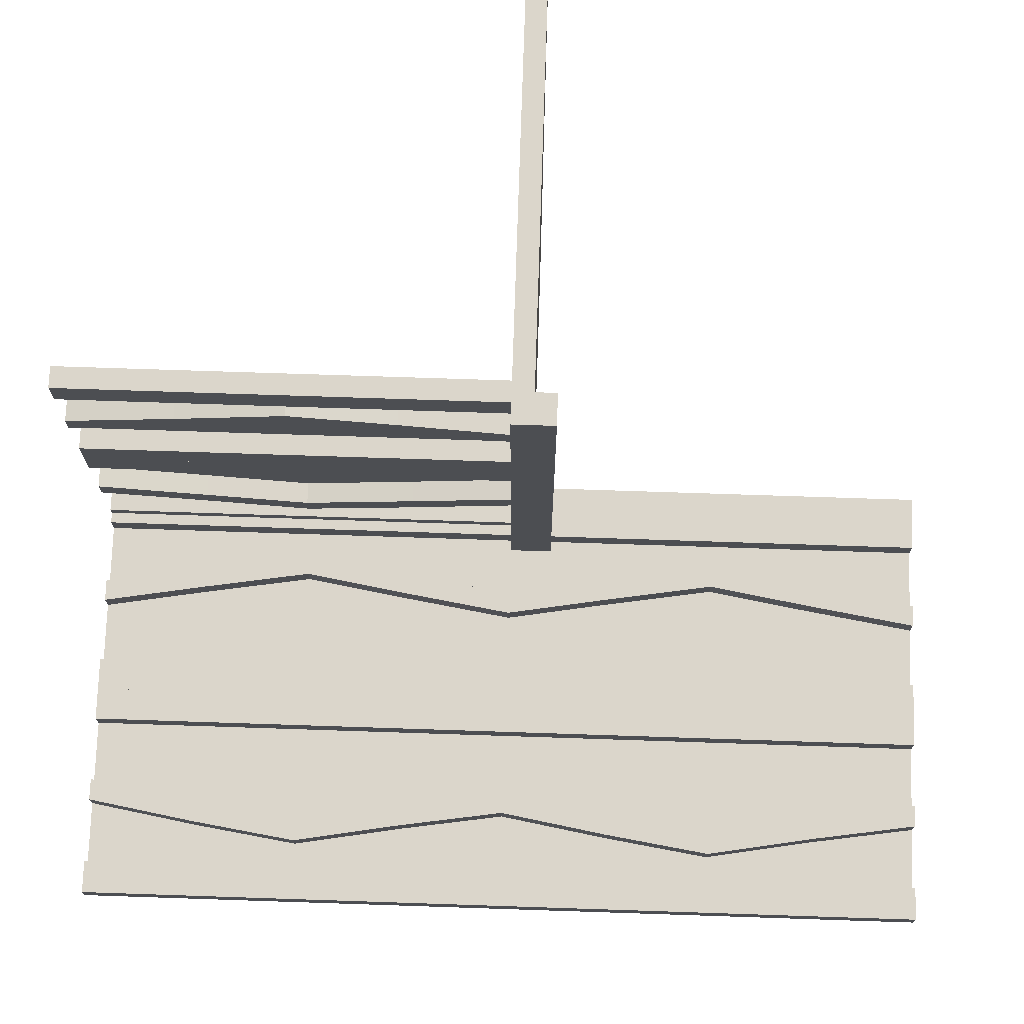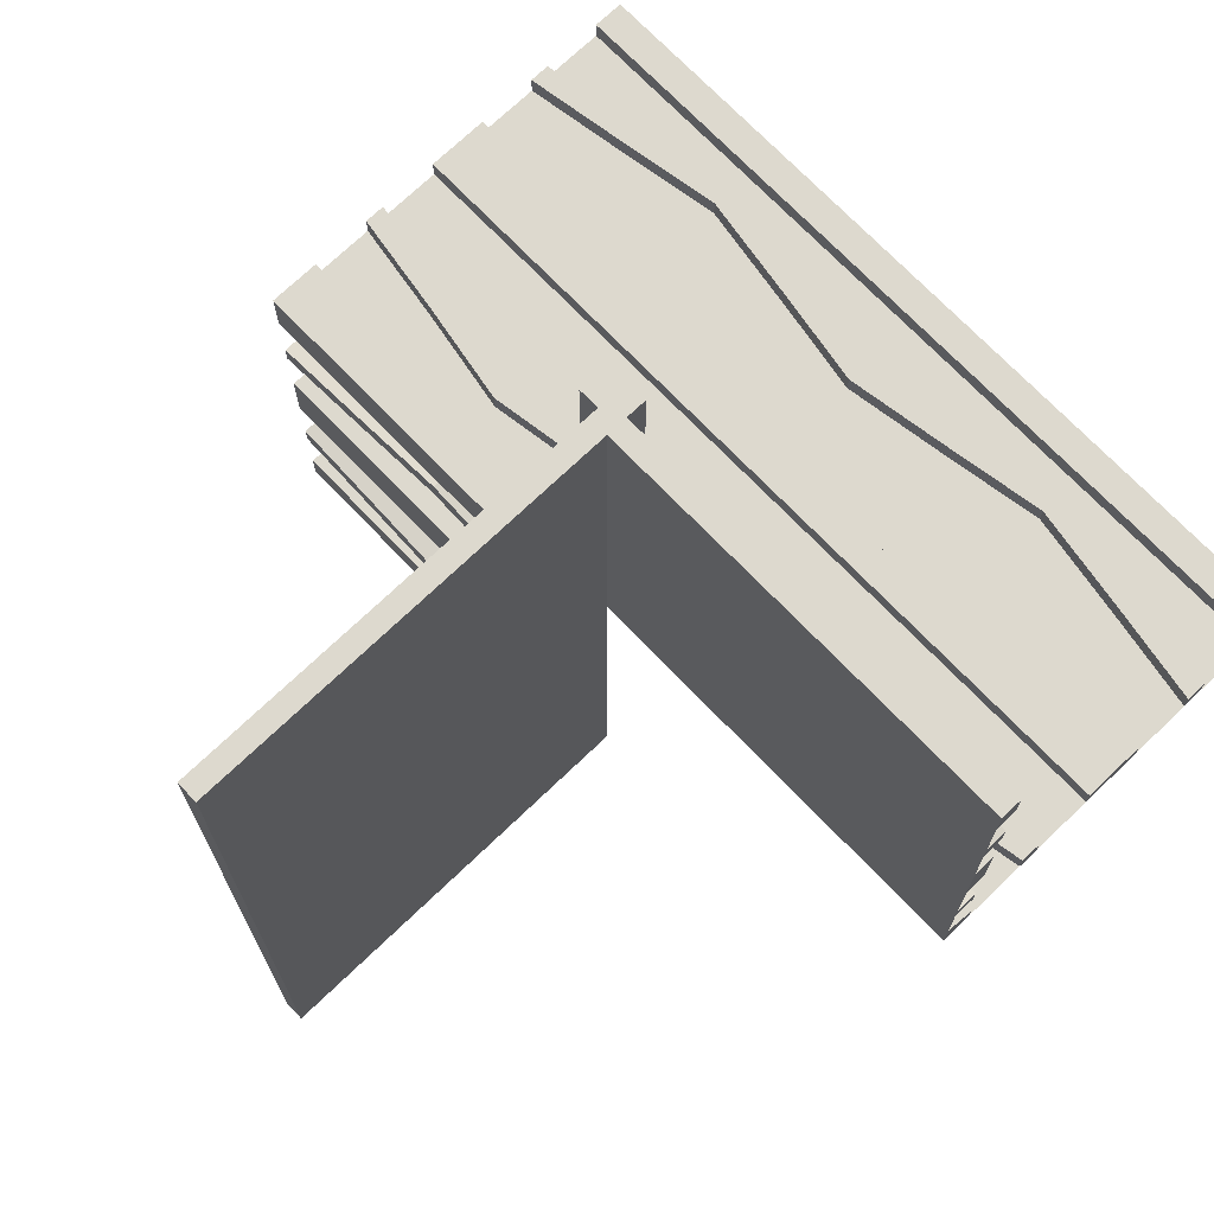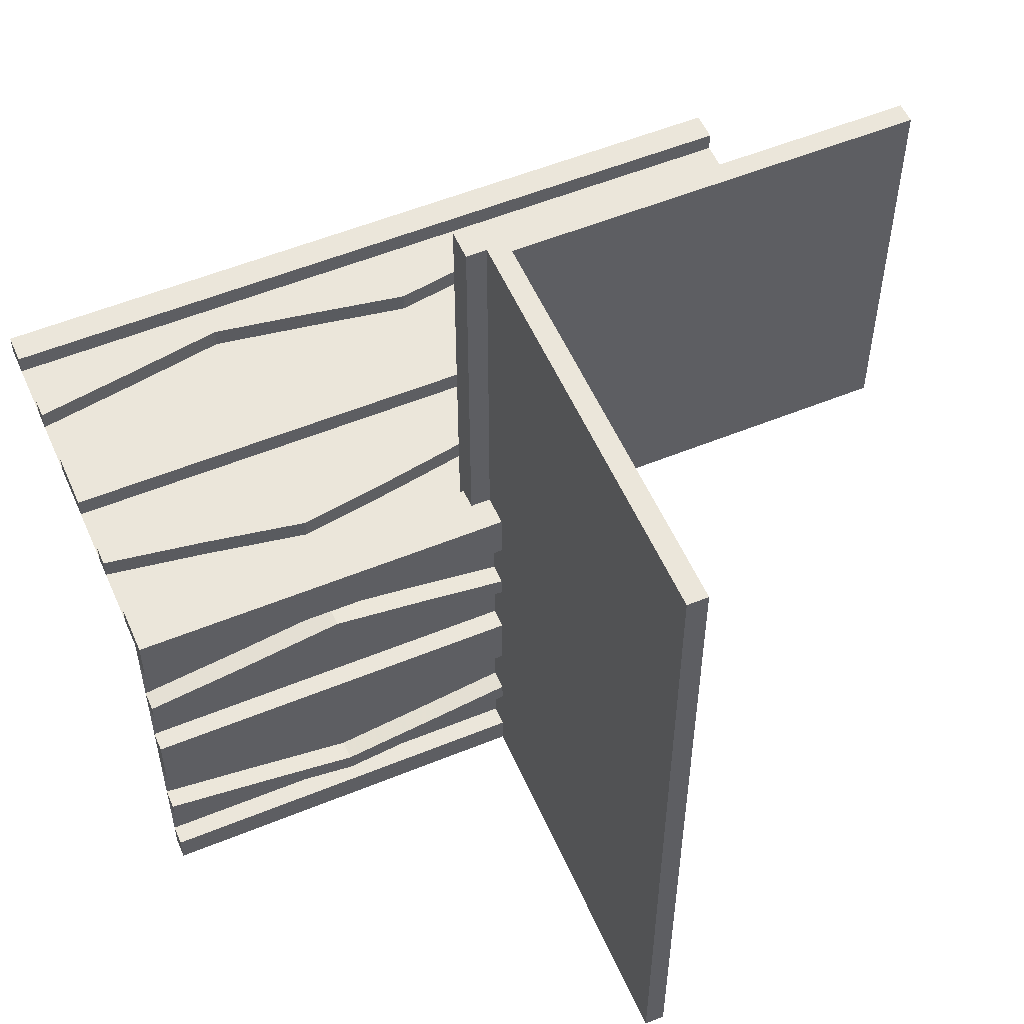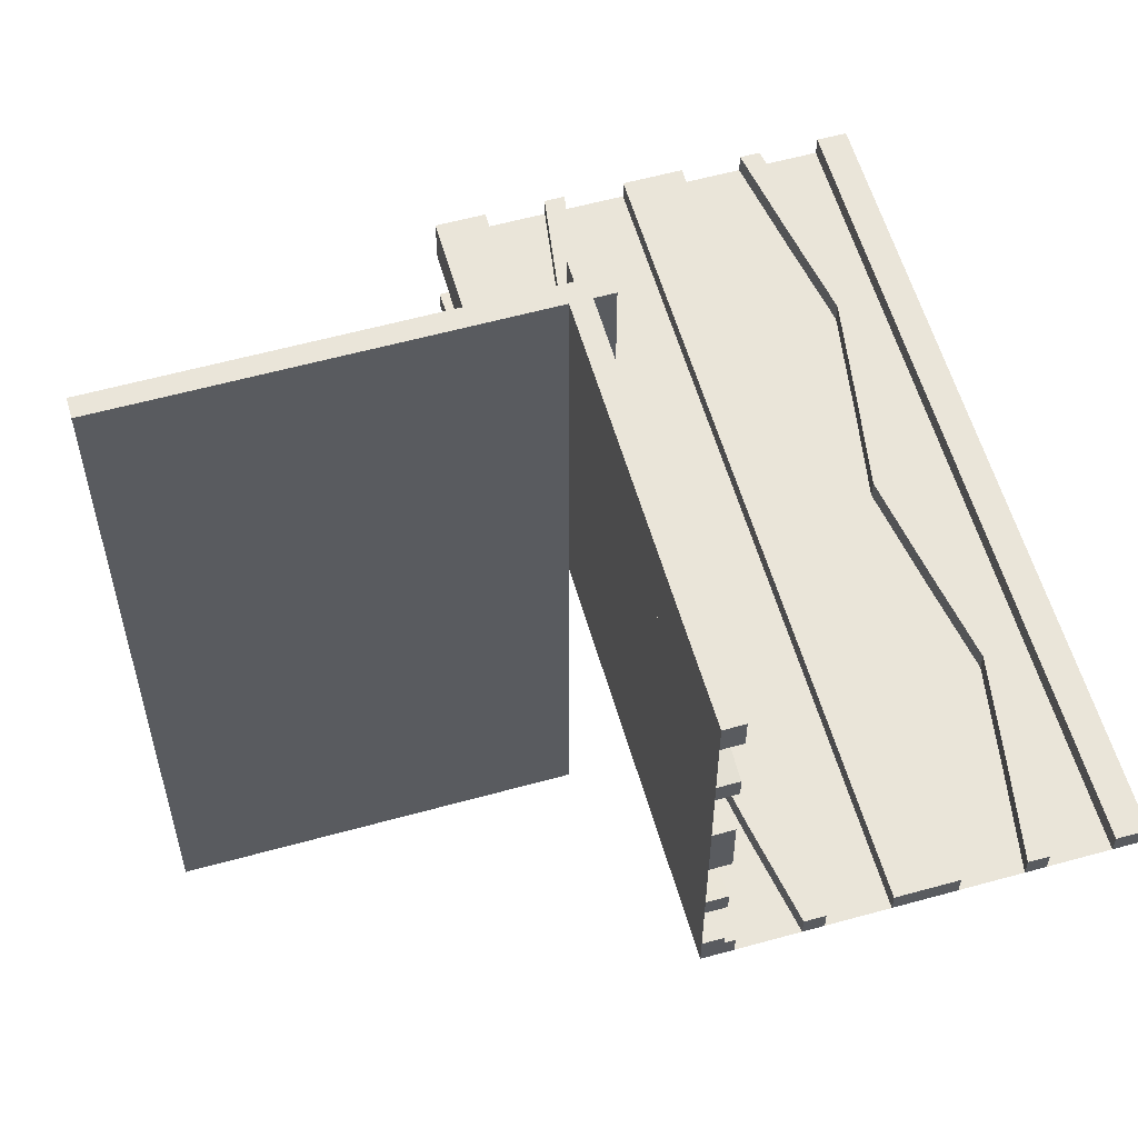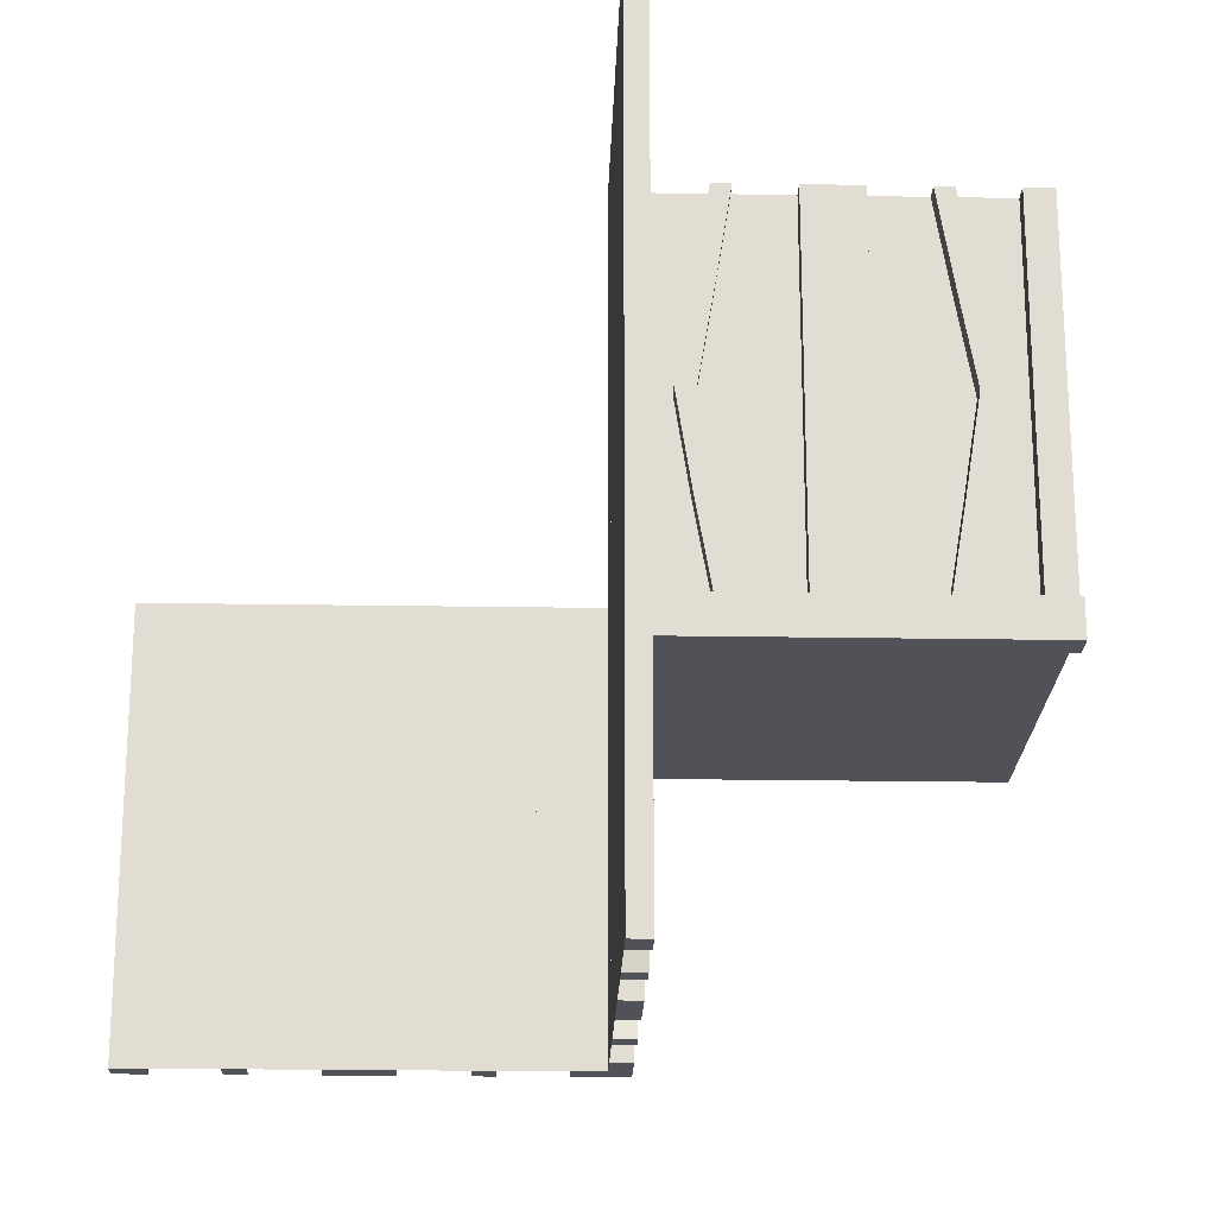
<metadata>
{"format":"obj","ext":"obj","renderer":"f3d","projection":"perspective","resolution":1024,"background":"white","views":[{"elev":73.5,"azim":91.9,"up":"+Y"},{"elev":71.7,"azim":-43.8,"up":"+Y"},{"elev":54.7,"azim":-113.4,"up":"+Y"},{"elev":58.3,"azim":-16.0,"up":"+Y"},{"elev":-21.4,"azim":88.3,"up":"+Z"}]}
</metadata>
<code>
v 0 0 0
v 0 0 -0.025
v 0 0 -0.5
v 0 0 0.5
v 0 0.1165 0.3702
v 0 -0.4098 -0.1262
v 0 0.09317 0.3762
v 0 -0.1375 0
v 0 -0.1375 -0.5
v 0 0.4625 0
v 0 0.4625 0.5
v 0 -0.09583 -0.25
v 0 -0.1169 -0.1202
v 0 0.3875 0
v 0 0.3875 0.5
v 0 -0.2125 0
v 0 -0.2125 -0.5
v 0 0.4292 0.25
v 0 0.25 0
v 0 0.25 0.5
v 0 0.07083 0.25
v 0 -0.2875 0
v 0 -0.2875 -0.5
v 0 0.1125 0
v 0 0.1125 0.5
v 0 -0.3831 -0.1202
v 0 -0.4042 -0.25
v 0 0.0375 0
v 0 0.0375 0.5
v 0 0.4068 0.3762
v 0 -0.3625 0
v 0 -0.3625 -0.5
v 0 -0.09016 -0.1262
v 0 0.3835 0.3702
v 0 -0.5 0
v 0 -0.5 -0.025
v 0 -0.5 -0.5
v 0 0.5 0
v 0 0.5 0.5
v 0 -0.3835 -0.3702
v 0 0.09016 0.1262
v 0 0.3625 0
v 0 0.3625 0.5
v 0 -0.4068 -0.3762
v 0 -0.0375 0
v 0 -0.0375 -0.5
v 0 0.4042 0.25
v 0 0.025 0
v 0 0.025 0.5
v 0 0.3831 0.1202
v 0 -0.1125 0
v 0 -0.1125 -0.5
v 0 0.2875 0
v 0 0.2875 0.5
v 0 -0.07083 -0.25
v 0 -0.25 0
v 0 -0.25 -0.5
v 0 -0.4292 -0.25
v 0 0.2125 0
v 0 0.2125 0.5
v 0 -0.3875 0
v 0 -0.3875 -0.5
v 0 0.1169 0.1202
v 0 0.09583 0.25
v 0 -0.4625 0
v 0 -0.4625 -0.5
v 0 0.1375 0
v 0 0.1375 0.5
v 0 -0.09317 -0.3762
v 0 0.4098 0.1262
v 0 -0.1165 -0.3702
v 0.1165 0 0.1298
v 0.1165 0 -0.3702
v 0.1165 0.025 0.1298
v 0.1165 0.025 -0.3702
v 0.09317 0 0.1238
v 0.09317 0 -0.3762
v 0.09317 0.025 0.1238
v 0.09317 0.025 -0.3762
v 0.4625 0 0
v 0.4625 0 -0.5
v 0.4625 0 0.5
v 0.4625 0.025 0
v 0.4625 0.025 -0.5
v 0.4625 0.025 0.5
v 0.3875 0 0
v 0.3875 0 -0.5
v 0.3875 0 0.5
v 0.3875 0.025 0
v 0.3875 0.025 -0.5
v 0.3875 0.025 0.5
v 0.4292 0 0.25
v 0.4292 0 -0.25
v 0.4292 0.025 0.25
v 0.4292 0.025 -0.25
v 0.25 0 0
v 0.25 0 -0.5
v 0.25 0 0.5
v 0.25 0.025 0
v 0.25 0.025 -0.5
v 0.25 0.025 0.5
v 0.05 0 0
v 0.05 0 -0.05
v 0.05 0.5 0
v 0.05 0.5 -0.05
v 0.07083 0 0.25
v 0.07083 0 -0.25
v 0.07083 0.025 0.25
v 0.07083 0.025 -0.25
v 0.1125 0 0
v 0.1125 0 -0.5
v 0.1125 0 0.5
v 0.1125 0.025 0
v 0.1125 0.025 -0.5
v 0.1125 0.025 0.5
v -0.025 -0.4098 -0.1262
v -0.025 -0.1375 0
v -0.025 -0.1375 -0.5
v -0.025 -0.09583 -0.25
v -0.025 -0.1169 -0.1202
v -0.025 -0.2125 0
v -0.025 -0.2125 -0.5
v -0.025 -0.2875 0
v -0.025 -0.2875 -0.5
v -0.025 -0.3831 -0.1202
v -0.025 -0.4042 -0.25
v -0.025 -0.3625 0
v -0.025 -0.3625 -0.5
v -0.025 -0.09016 -0.1262
v -0.025 -0.5 0
v -0.025 -0.5 -0.5
v -0.025 -0.3835 -0.3702
v -0.025 -0.4068 -0.3762
v -0.025 -0.0375 0
v -0.025 -0.0375 -0.5
v -0.025 0.025 0
v -0.025 0.025 -0.5
v -0.025 -0.1125 0
v -0.025 -0.1125 -0.5
v -0.025 -0.07083 -0.25
v -0.025 -0.25 0
v -0.025 -0.25 -0.5
v -0.025 -0.4292 -0.25
v -0.025 -0.3875 0
v -0.025 -0.3875 -0.5
v -0.025 -0.4625 0
v -0.025 -0.4625 -0.5
v -0.025 -0.09317 -0.3762
v -0.025 -0.1165 -0.3702
v 0.0375 0 0
v 0.0375 0 -0.5
v 0.0375 0 0.5
v 0.0375 0.025 0
v 0.0375 0.025 -0.5
v 0.0375 0.025 0.5
v 0.4068 0 0.1238
v 0.4068 0 -0.3762
v 0.4068 0.025 0.1238
v 0.4068 0.025 -0.3762
v 0.3835 0 0.1298
v 0.3835 0 -0.3702
v 0.3835 0.025 0.1298
v 0.3835 0.025 -0.3702
v -0.5 0 0
v -0.5 0 -0.025
v -0.5 -0.5 0
v -0.5 -0.5 -0.025
v -0.5 0.5 0
v -0.5 0.5 -0.025
v 0.5 0 0
v 0.5 0 -0.5
v 0.5 0 0.5
v 0.5 0.025 0
v 0.5 0.025 -0.5
v 0.5 0.025 0.5
v 0.09016 0 -0.1262
v 0.09016 0 0.3738
v 0.09016 0.025 -0.1262
v 0.09016 0.025 0.3738
v 0.3625 0 0
v 0.3625 0 -0.5
v 0.3625 0 0.5
v 0.3625 0.025 0
v 0.3625 0.025 -0.5
v 0.3625 0.025 0.5
v 0.4042 0 0.25
v 0.4042 0 -0.25
v 0.4042 0.025 0.25
v 0.4042 0.025 -0.25
v 0.025 0 0
v 0.025 0 0.5
v 0.025 0.1165 0.3702
v 0.025 0.09317 0.3762
v 0.025 0.4625 0
v 0.025 0.4625 0.5
v 0.025 0.3875 0
v 0.025 0.3875 0.5
v 0.025 0.4292 0.25
v 0.025 0.25 0
v 0.025 0.25 0.5
v 0.025 0.07083 0.25
v 0.025 0.1125 0
v 0.025 0.1125 0.5
v 0.025 0.0375 0
v 0.025 0.0375 0.5
v 0.025 0.4068 0.3762
v 0.025 0.3835 0.3702
v 0.025 0.5 0
v 0.025 0.5 0.5
v 0.025 0.09016 0.1262
v 0.025 0.3625 0
v 0.025 0.3625 0.5
v 0.025 0.4042 0.25
v 0.025 0.3831 0.1202
v 0.025 0.2875 0
v 0.025 0.2875 0.5
v 0.025 0.2125 0
v 0.025 0.2125 0.5
v 0.025 0.1169 0.1202
v 0.025 0.09583 0.25
v 0.025 0.1375 0
v 0.025 0.1375 0.5
v 0.025 0.4098 0.1262
v 0.3831 0 -0.1202
v 0.3831 0 0.3798
v 0.3831 0.025 -0.1202
v 0.3831 0.025 0.3798
v 0.2875 0 0
v 0.2875 0 -0.5
v 0.2875 0 0.5
v 0.2875 0.025 0
v 0.2875 0.025 -0.5
v 0.2875 0.025 0.5
v 0.0125 0 -0.025
v 0.0125 0 -0.05
v 0.0125 0.5 -0.025
v 0.0125 0.5 -0.05
v 0.2125 0 0
v 0.2125 0 -0.5
v 0.2125 0 0.5
v 0.2125 0.025 0
v 0.2125 0.025 -0.5
v 0.2125 0.025 0.5
v 0.1169 0 -0.1202
v 0.1169 0 0.3798
v 0.1169 0.025 -0.1202
v 0.1169 0.025 0.3798
v 0.09583 0 0.25
v 0.09583 0 -0.25
v 0.09583 0.025 0.25
v 0.09583 0.025 -0.25
v 0.1375 0 0
v 0.1375 0 -0.5
v 0.1375 0 0.5
v 0.1375 0.025 0
v 0.1375 0.025 -0.5
v 0.1375 0.025 0.5
v 0.4098 0 -0.1262
v 0.4098 0 0.3738
v 0.4098 0.025 -0.1262
v 0.4098 0.025 0.3738
f 166 35 36
f 36 167 166
f 35 1 2
f 2 36 35
f 1 164 165
f 165 2 1
f 164 166 167
f 167 165 164
f 35 166 164
f 164 1 35
f 36 165 167
f 165 36 2
f 166 35 1
f 1 164 166
f 235 234 236
f 236 237 235
f 165 169 236
f 236 234 165
f 236 169 168
f 168 104 236
f 237 236 105
f 104 105 236
f 235 237 105
f 105 103 235
f 165 164 168
f 168 169 165
f 105 104 102
f 102 103 105
f 165 234 164
f 102 164 234
f 235 103 234
f 102 234 103
f 164 102 104
f 104 168 164
f 29 205 204
f 204 28 29
f 205 191 190
f 190 204 205
f 191 4 1
f 1 190 191
f 4 29 28
f 28 1 4
f 205 29 4
f 4 191 205
f 204 1 28
f 1 204 190
f 14 196 211
f 211 42 14
f 206 30 15
f 15 197 206
f 30 206 198
f 198 18 30
f 196 14 70
f 70 223 196
f 223 70 18
f 18 198 223
f 43 212 197
f 197 15 43
f 214 50 42
f 42 211 214
f 50 214 213
f 213 47 50
f 212 43 34
f 34 207 212
f 207 34 47
f 47 213 207
f 207 213 206
f 223 198 213
f 206 213 198
f 213 214 223
f 197 207 206
f 197 212 207
f 211 196 214
f 214 196 223
f 34 30 47
f 70 47 18
f 30 18 47
f 47 70 50
f 15 30 34
f 15 34 43
f 42 50 14
f 50 70 14
f 11 39 38
f 38 10 11
f 39 209 208
f 208 38 39
f 209 195 194
f 194 208 209
f 195 11 10
f 10 194 195
f 39 11 195
f 195 209 39
f 38 194 10
f 194 38 208
f 202 24 67
f 67 221 202
f 7 193 203
f 203 25 7
f 193 7 21
f 21 201 193
f 24 202 210
f 210 41 24
f 41 210 201
f 201 21 41
f 222 68 25
f 25 203 222
f 63 219 221
f 221 67 63
f 219 63 64
f 64 220 219
f 68 222 192
f 192 5 68
f 5 192 220
f 220 64 5
f 5 64 7
f 41 21 64
f 7 64 21
f 64 63 41
f 25 5 7
f 25 68 5
f 67 24 63
f 63 24 41
f 192 193 220
f 210 220 201
f 193 201 220
f 220 210 219
f 203 193 192
f 203 192 222
f 221 219 202
f 219 210 202
f 20 54 53
f 53 19 20
f 54 216 215
f 215 53 54
f 216 200 199
f 199 215 216
f 200 20 19
f 19 199 200
f 54 20 200
f 200 216 54
f 53 199 19
f 199 53 215
f 60 20 19
f 19 59 60
f 20 200 199
f 199 19 20
f 200 218 217
f 217 199 200
f 218 60 59
f 59 217 218
f 20 60 218
f 218 200 20
f 19 217 59
f 217 19 199
f 4 39 38
f 38 1 4
f 38 168 164
f 164 1 38
f 1 3 46
f 46 45 1
f 45 46 135
f 135 134 45
f 150 151 3
f 3 1 150
f 153 154 151
f 151 150 153
f 134 135 137
f 137 136 134
f 136 137 154
f 154 153 136
f 3 151 154
f 137 135 3
f 46 3 135
f 154 137 3
f 1 153 150
f 136 1 134
f 45 134 1
f 153 1 136
f 61 144 127
f 127 31 61
f 133 44 62
f 62 145 133
f 44 133 143
f 143 58 44
f 144 61 6
f 6 116 144
f 116 6 58
f 58 143 116
f 32 128 145
f 145 62 32
f 125 26 31
f 31 127 125
f 26 125 126
f 126 27 26
f 128 32 40
f 40 132 128
f 132 40 27
f 27 126 132
f 132 126 133
f 116 143 126
f 133 126 143
f 126 125 116
f 145 132 133
f 145 128 132
f 127 144 125
f 125 144 116
f 40 44 27
f 6 27 58
f 44 58 27
f 27 6 26
f 62 44 40
f 62 40 32
f 31 26 61
f 26 6 61
f 66 37 35
f 35 65 66
f 37 131 130
f 130 35 37
f 131 147 146
f 146 130 131
f 147 66 65
f 65 146 147
f 37 66 147
f 147 131 37
f 35 146 65
f 146 35 130
f 138 51 8
f 8 117 138
f 69 148 139
f 139 52 69
f 148 69 55
f 55 140 148
f 51 138 129
f 129 33 51
f 33 129 140
f 140 55 33
f 118 9 52
f 52 139 118
f 13 120 117
f 117 8 13
f 120 13 12
f 12 119 120
f 9 118 149
f 149 71 9
f 71 149 119
f 119 12 71
f 71 12 69
f 33 55 12
f 69 12 55
f 12 13 33
f 52 71 69
f 52 9 71
f 8 51 13
f 13 51 33
f 149 148 119
f 129 119 140
f 148 140 119
f 119 129 120
f 139 148 149
f 139 149 118
f 117 120 138
f 120 129 138
f 57 23 22
f 22 56 57
f 23 124 123
f 123 22 23
f 124 142 141
f 141 123 124
f 142 57 56
f 56 141 142
f 23 57 142
f 142 124 23
f 22 141 56
f 141 22 123
f 17 57 56
f 56 16 17
f 57 142 141
f 141 56 57
f 142 122 121
f 121 141 142
f 122 17 16
f 16 121 122
f 57 17 122
f 122 142 57
f 56 121 16
f 121 56 141
f 110 113 255
f 255 252 110
f 79 77 111
f 111 114 79
f 77 79 109
f 109 107 77
f 113 110 176
f 176 178 113
f 178 176 107
f 107 109 178
f 253 256 114
f 114 111 253
f 246 244 252
f 252 255 246
f 244 246 251
f 251 249 244
f 256 253 73
f 73 75 256
f 75 73 249
f 249 251 75
f 75 251 79
f 178 109 251
f 79 251 109
f 251 246 178
f 114 75 79
f 114 256 75
f 255 113 246
f 246 113 178
f 73 77 249
f 176 249 107
f 77 107 249
f 249 176 244
f 111 77 73
f 111 73 253
f 252 244 110
f 244 176 110
f 89 86 180
f 180 183 89
f 157 159 90
f 90 87 157
f 159 157 93
f 93 95 159
f 86 89 260
f 260 258 86
f 258 260 95
f 95 93 258
f 184 181 87
f 87 90 184
f 224 226 183
f 183 180 224
f 226 224 187
f 187 189 226
f 181 184 163
f 163 161 181
f 161 163 189
f 189 187 161
f 161 187 157
f 258 93 187
f 157 187 93
f 187 224 258
f 87 161 157
f 87 181 161
f 180 86 224
f 224 86 258
f 163 159 189
f 260 189 95
f 159 95 189
f 189 260 226
f 90 159 163
f 90 163 184
f 183 226 89
f 226 260 89
f 97 239 238
f 238 96 97
f 239 242 241
f 241 238 239
f 242 100 99
f 99 241 242
f 100 97 96
f 96 99 100
f 239 97 100
f 100 242 239
f 238 99 96
f 99 238 241
f 229 97 96
f 96 228 229
f 97 100 99
f 99 96 97
f 100 232 231
f 231 99 100
f 232 229 228
f 228 231 232
f 97 229 232
f 232 100 97
f 96 231 228
f 231 96 99
f 171 81 80
f 80 170 171
f 81 84 83
f 83 80 81
f 84 174 173
f 173 83 84
f 174 171 170
f 170 173 174
f 81 171 174
f 174 84 81
f 80 173 170
f 173 80 83
f 37 3 1
f 1 35 37
f 1 170 171
f 171 3 1
f 80 83 85
f 85 82 80
f 83 173 175
f 175 85 83
f 173 170 172
f 172 175 173
f 170 80 82
f 82 172 170
f 83 80 170
f 170 173 83
f 85 172 82
f 172 85 175
f 112 115 257
f 257 254 112
f 78 76 110
f 110 113 78
f 76 78 108
f 108 106 76
f 115 112 177
f 177 179 115
f 179 177 106
f 106 108 179
f 252 255 113
f 113 110 252
f 247 245 254
f 254 257 247
f 245 247 250
f 250 248 245
f 255 252 72
f 72 74 255
f 74 72 248
f 248 250 74
f 74 250 78
f 179 108 250
f 78 250 108
f 250 247 179
f 113 74 78
f 113 255 74
f 257 115 247
f 247 115 179
f 72 76 248
f 177 248 106
f 76 106 248
f 248 177 245
f 110 76 72
f 110 72 252
f 254 245 112
f 245 177 112
f 150 1 4
f 4 152 150
f 1 48 49
f 49 4 1
f 48 153 155
f 155 49 48
f 153 150 152
f 152 155 153
f 1 150 153
f 153 48 1
f 4 155 152
f 155 4 49
f 91 88 182
f 182 185 91
f 156 158 89
f 89 86 156
f 158 156 92
f 92 94 158
f 88 91 261
f 261 259 88
f 259 261 94
f 94 92 259
f 183 180 86
f 86 89 183
f 225 227 185
f 185 182 225
f 227 225 186
f 186 188 227
f 180 183 162
f 162 160 180
f 160 162 188
f 188 186 160
f 160 186 156
f 259 92 186
f 156 186 92
f 186 225 259
f 86 160 156
f 86 180 160
f 182 88 225
f 225 88 259
f 162 158 188
f 261 188 94
f 158 94 188
f 188 261 227
f 89 158 162
f 89 162 183
f 185 227 91
f 227 261 91
f 96 238 240
f 240 98 96
f 238 241 243
f 243 240 238
f 241 99 101
f 101 243 241
f 99 96 98
f 98 101 99
f 238 96 99
f 99 241 238
f 240 101 98
f 101 240 243
f 228 96 98
f 98 230 228
f 96 99 101
f 101 98 96
f 99 231 233
f 233 101 99
f 231 228 230
f 230 233 231
f 96 228 231
f 231 99 96
f 98 233 230
f 233 98 101
f 170 1 4
f 4 172 170

</code>
